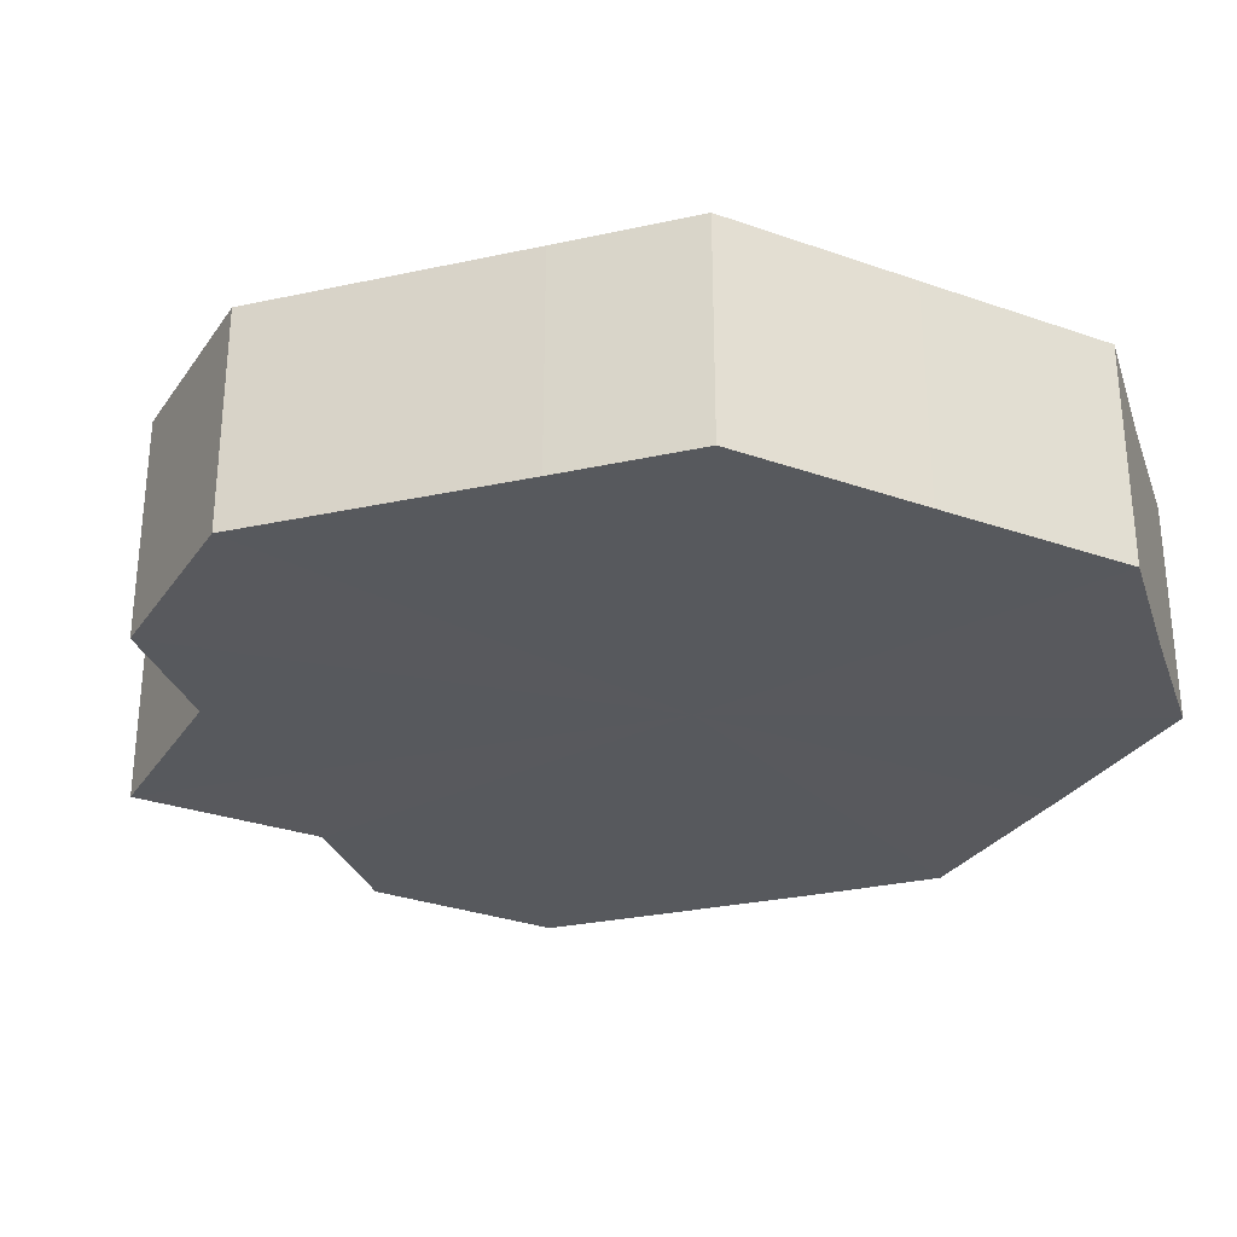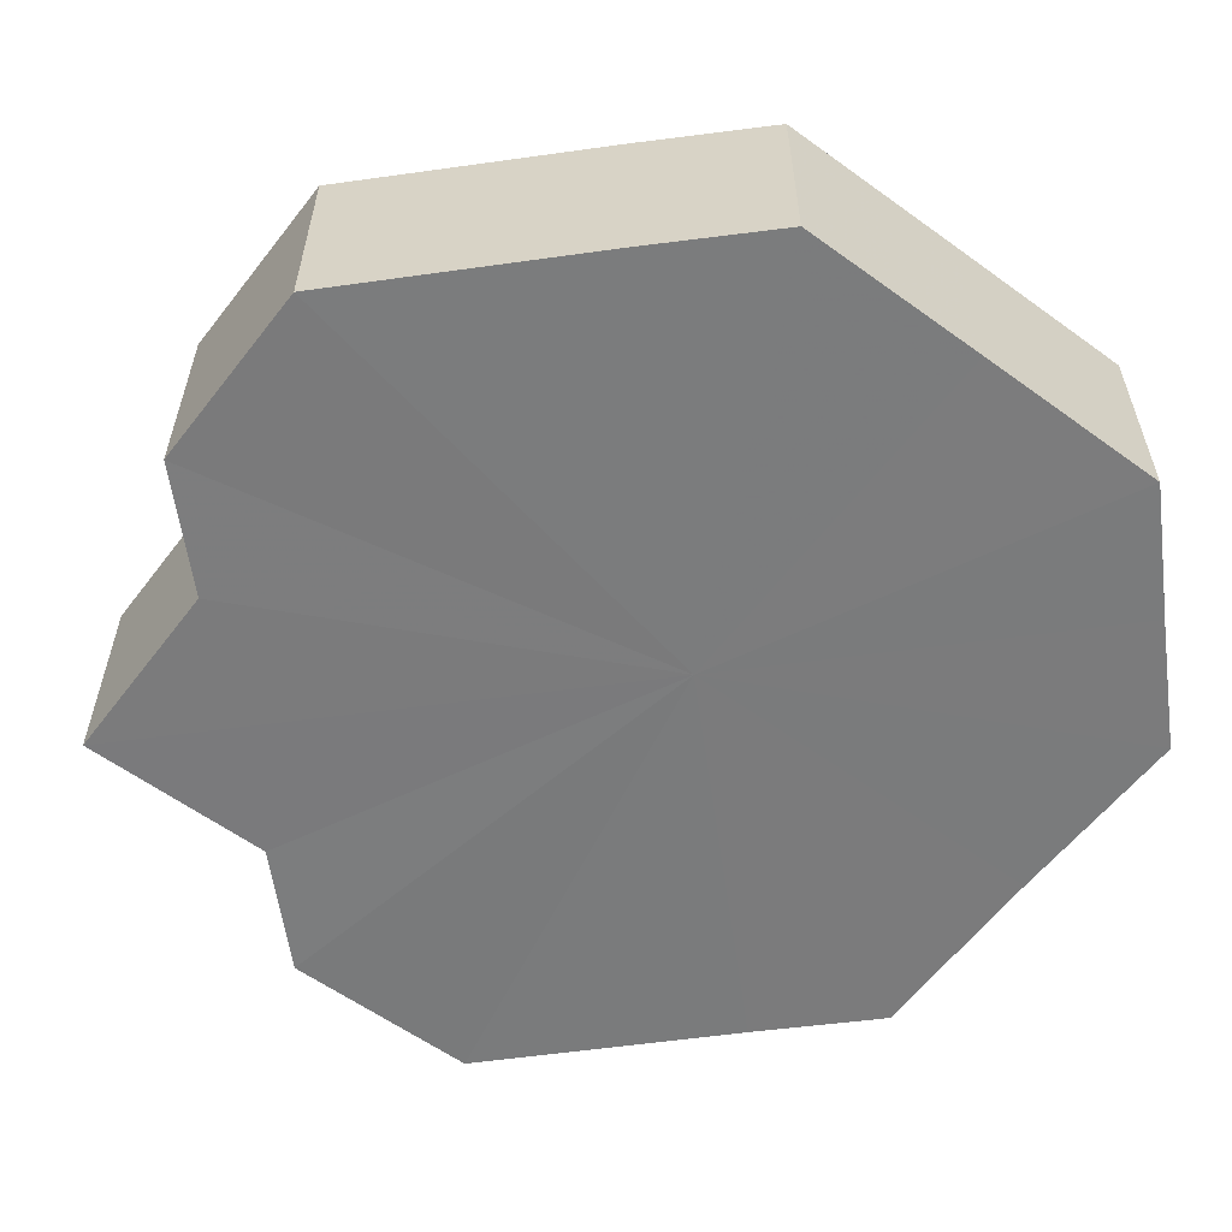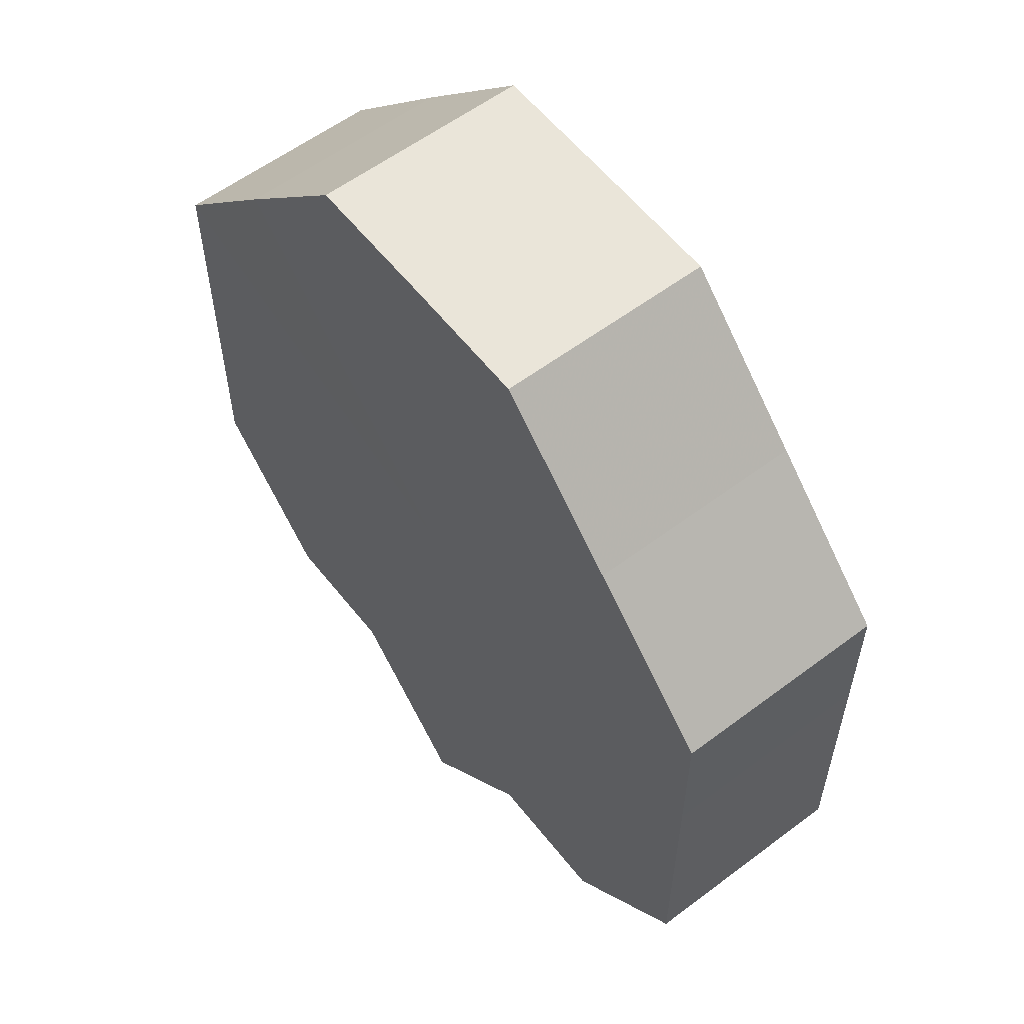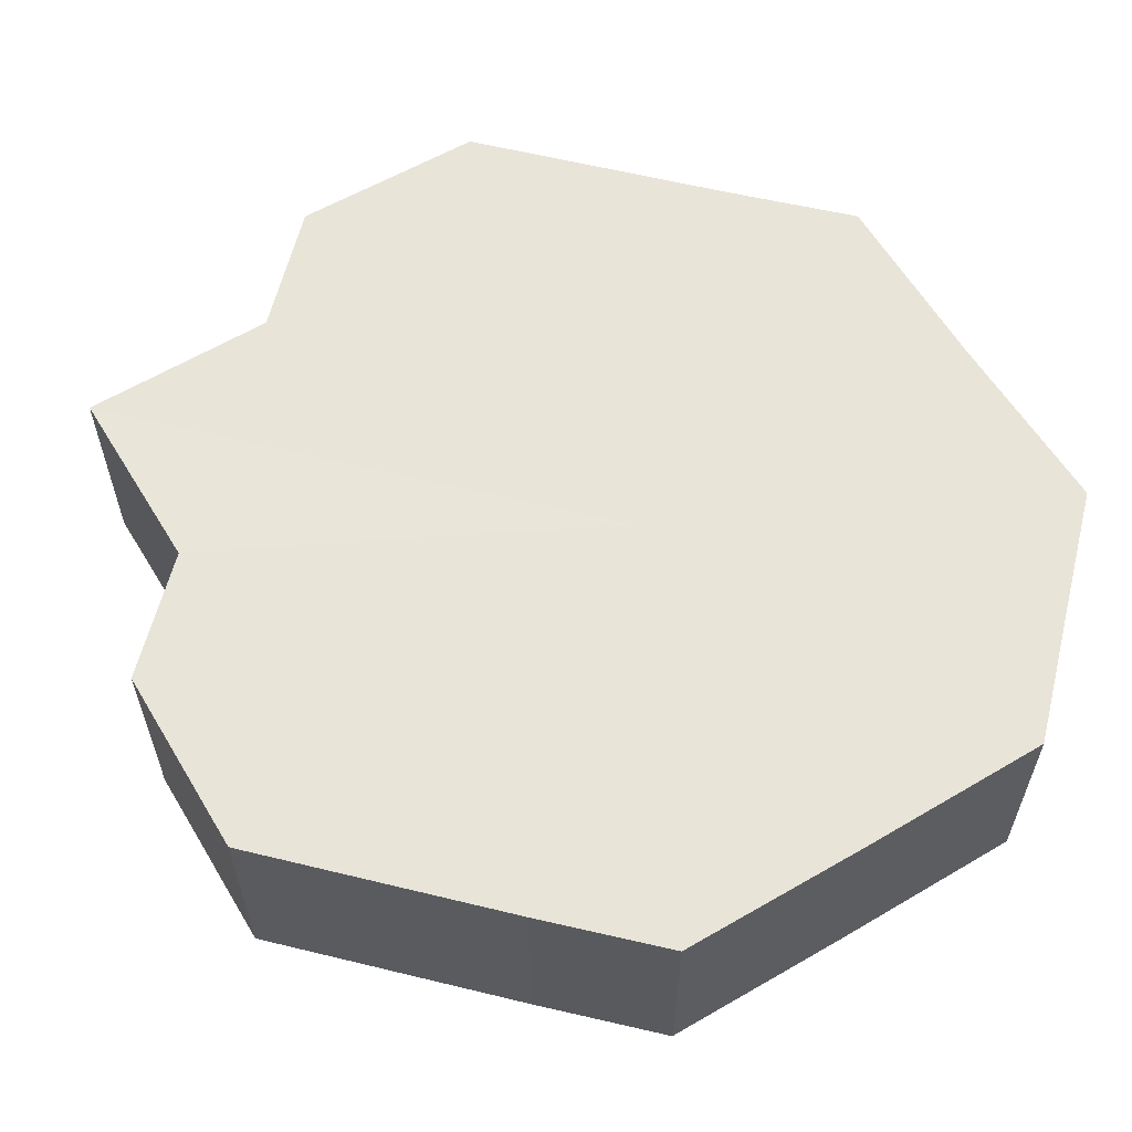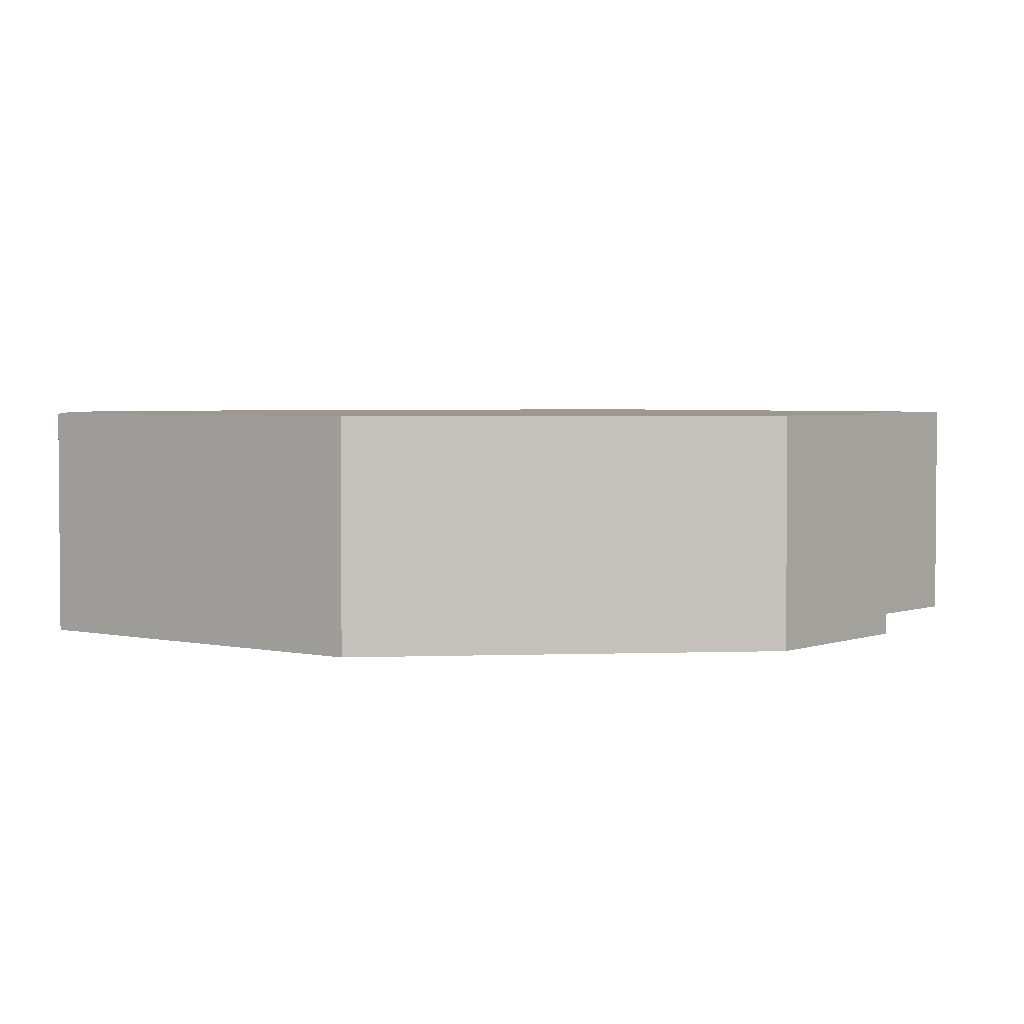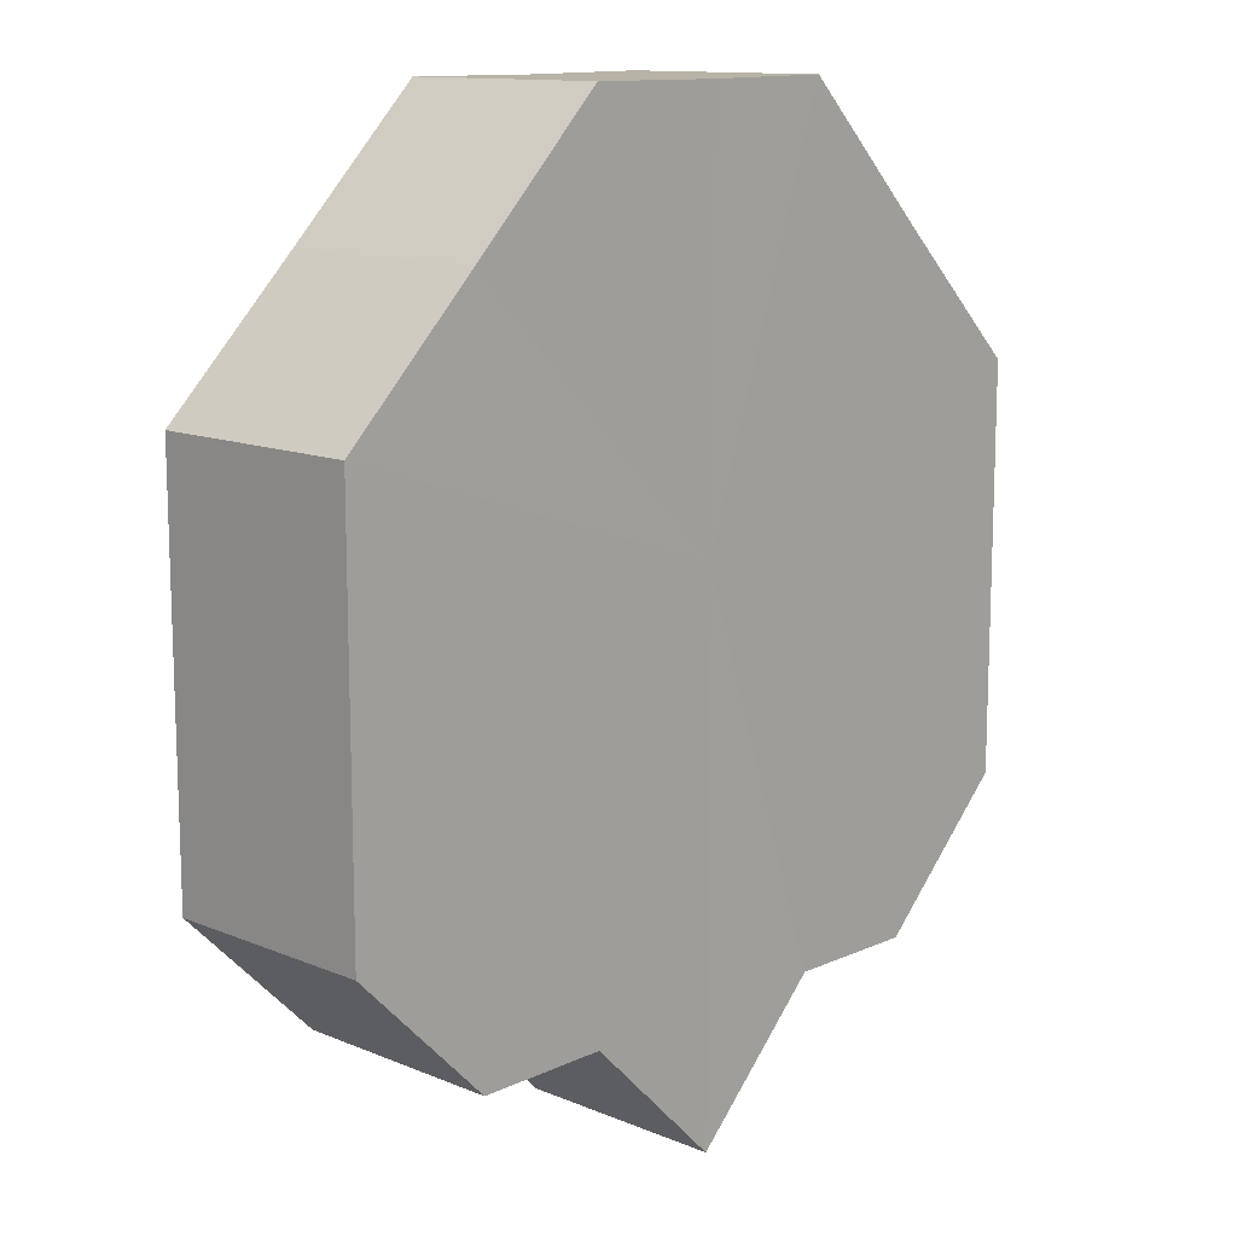
<metadata>
{"format":"obj","ext":"obj","renderer":"f3d","projection":"perspective","resolution":1024,"background":"white","views":[{"elev":-29.6,"azim":107.6,"up":"+Z"},{"elev":-58.5,"azim":98.0,"up":"+Z"},{"elev":57.8,"azim":52.3,"up":"+Y"},{"elev":60.3,"azim":104.0,"up":"+Z"},{"elev":3.0,"azim":-97.0,"up":"+Z"},{"elev":12.7,"azim":133.8,"up":"+Y"}]}
</metadata>
<code>
o 21137
v 2221 1872 8.187
v 2221 1872 8.187
v 2221 1872 8.171
v 2221 1872 8.187
v 2221 1872 8.171
v 2221 1872 8.187
v 2221 1872 8.171
v 2221 1872 8.187
v 2221 1872 8.171
v 2221 1872 8.187
v 2221 1872 8.171
v 2221 1872 8.187
v 2221 1872 8.171
v 2221 1872 8.187
v 2221 1872 8.171
v 2221 1872 8.187
v 2221 1872 8.171
v 2221 1872 8.187
v 2221 1872 8.171
v 2221 1872 8.187
v 2221 1872 8.171
v 2221 1872 8.187
v 2221 1872 8.171
v 2221 1872 8.187
v 2221 1872 8.171
v 2221 1872 8.187
v 2221 1872 8.171
v 2221 1872 8.187
v 2221 1872 8.171
v 2221 1872 8.187
v 2221 1872 8.171
v 2221 1872 8.187
v 2221 1872 8.171
v 2221 1872 8.187
v 2221 1872 8.171
v 2221 1872 8.187
v 2221 1872 8.171
v 2221 1872 8.187
v 2221 1872 8.171
v 2221 1872 8.187
v 2221 1872 8.171
v 2221 1872 8.187
v 2221 1872 8.171
v 2221 1872 8.187
v 2221 1872 8.171
v 2221 1872 8.187
v 2221 1872 8.171
v 2221 1872 8.187
v 2221 1872 8.171
v 2221 1872 8.187
v 2221 1872 8.171
v 2221 1872 8.187
v 2221 1872 8.171
v 2221 1872 8.187
v 2221 1872 8.171
v 2221 1872 8.187
v 2221 1872 8.171
v 2221 1872 8.187
v 2221 1872 8.171
v 2221 1872 8.187
v 2221 1872 8.171
v 2221 1872 8.187
v 2221 1872 8.171
v 2221 1872 8.187
v 2221 1872 8.171
v 2221 1872 8.187
v 2221 1872 8.187
v 2221 1872 8.187
v 2221 1872 8.187
v 2221 1872 8.187
v 2221 1872 8.187
v 2221 1872 8.187
v 2221 1872 8.187
v 2221 1872 8.187
v 2221 1872 8.187
v 2221 1872 8.187
v 2221 1872 8.187
v 2221 1872 8.187
v 2221 1872 8.187
v 2221 1872 8.187
v 2221 1872 8.187
v 2221 1872 8.171
v 2221 1872 8.171
v 2221 1872 8.171
v 2221 1872 8.171
v 2221 1872 8.171
v 2221 1872 8.171
v 2221 1872 8.171
v 2221 1872 8.171
v 2221 1872 8.171
v 2221 1872 8.171
v 2221 1872 8.171
v 2221 1872 8.171
v 2221 1872 8.171
v 2221 1872 8.171
v 2221 1872 8.171
v 2221 1872 8.171
v 2221 1872 8.171
f 1 2 3
f 2 4 5
f 6 1 7
f 4 8 9
f 10 6 11
f 8 12 13
f 14 10 15
f 12 16 17
f 18 14 19
f 16 20 21
f 22 18 23
f 20 24 25
f 24 26 27
f 28 22 29
f 30 28 31
f 32 30 33
f 33 34 35
f 35 36 37
f 37 38 39
f 39 40 41
f 41 42 43
f 43 44 45
f 45 46 47
f 47 48 49
f 49 50 51
f 51 52 53
f 53 54 55
f 55 56 57
f 57 58 59
f 59 60 61
f 61 62 63
f 63 64 65
f 66 64 67
f 66 68 64
f 66 67 69
f 66 70 68
f 66 69 71
f 66 72 70
f 66 71 73
f 66 74 72
f 66 73 75
f 66 76 74
f 66 75 77
f 66 78 76
f 66 77 79
f 66 80 78
f 66 79 81
f 66 81 80
f 82 83 84
f 82 85 83
f 82 84 86
f 82 87 85
f 82 86 88
f 82 89 87
f 82 88 90
f 82 91 89
f 82 90 92
f 82 93 91
f 82 92 94
f 82 95 93
f 82 94 96
f 82 97 95
f 82 96 98
f 82 98 97

</code>
